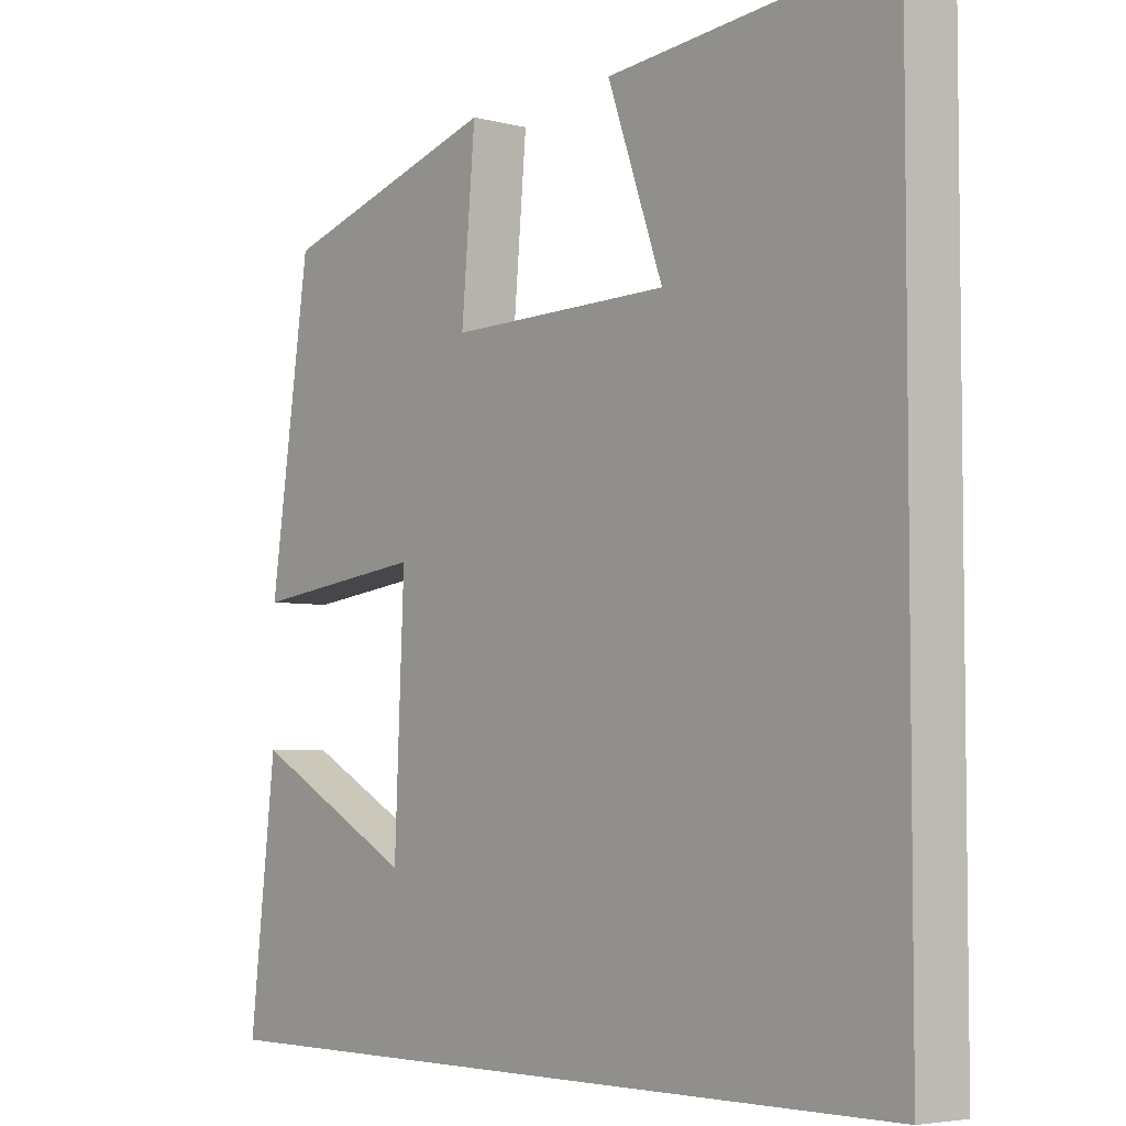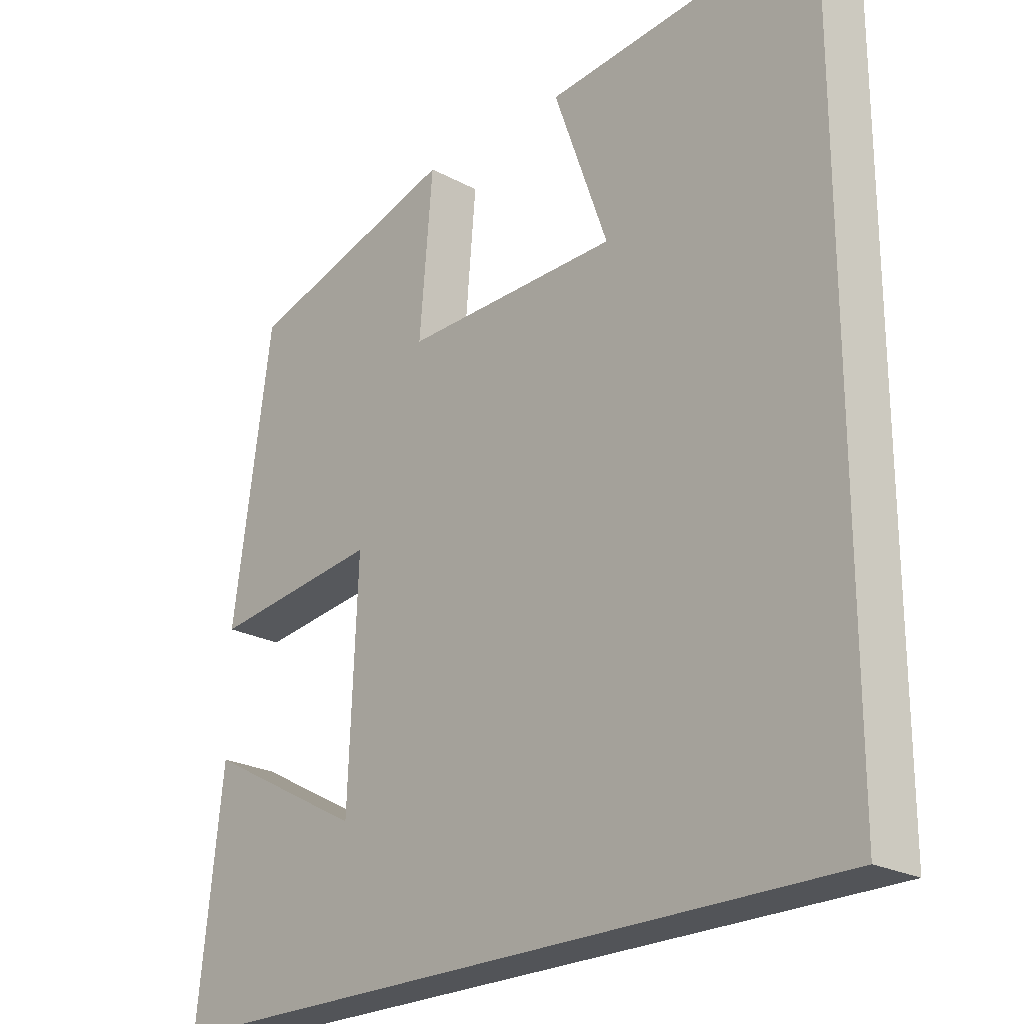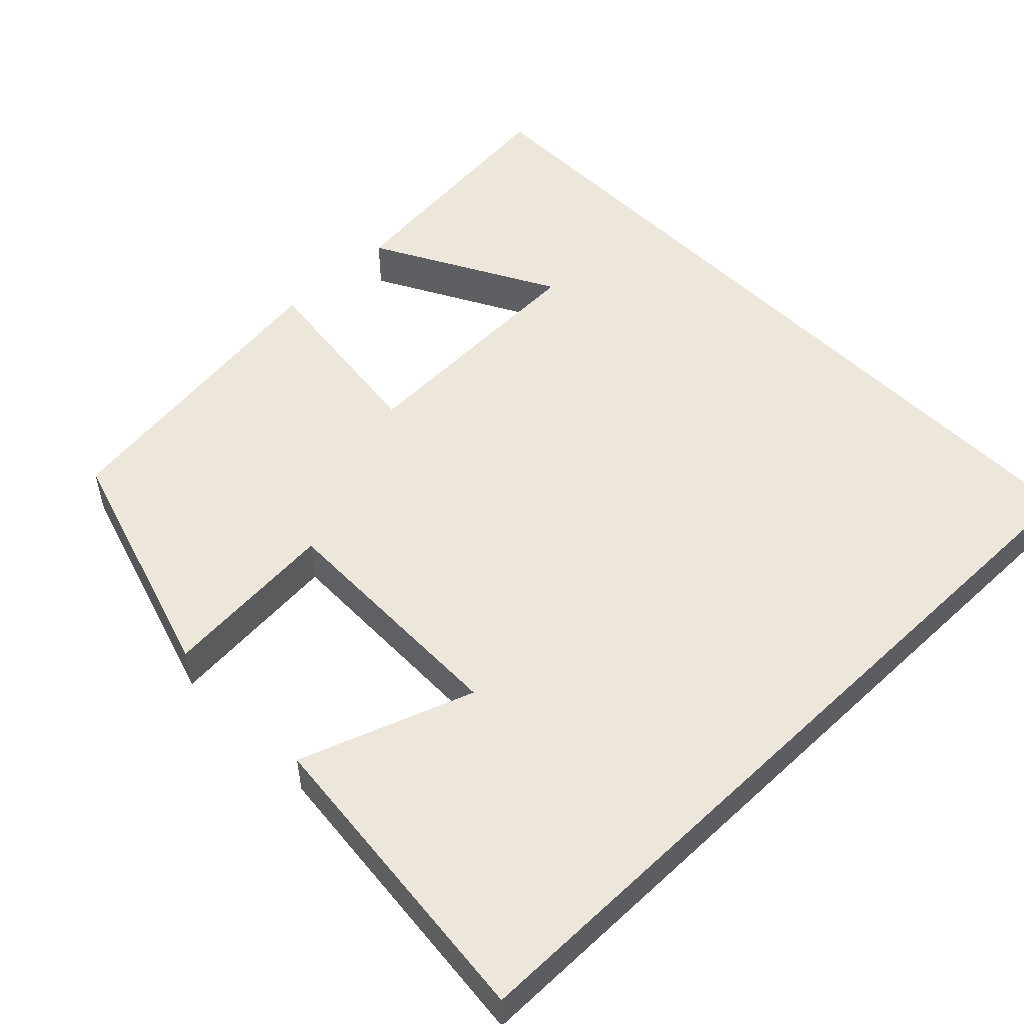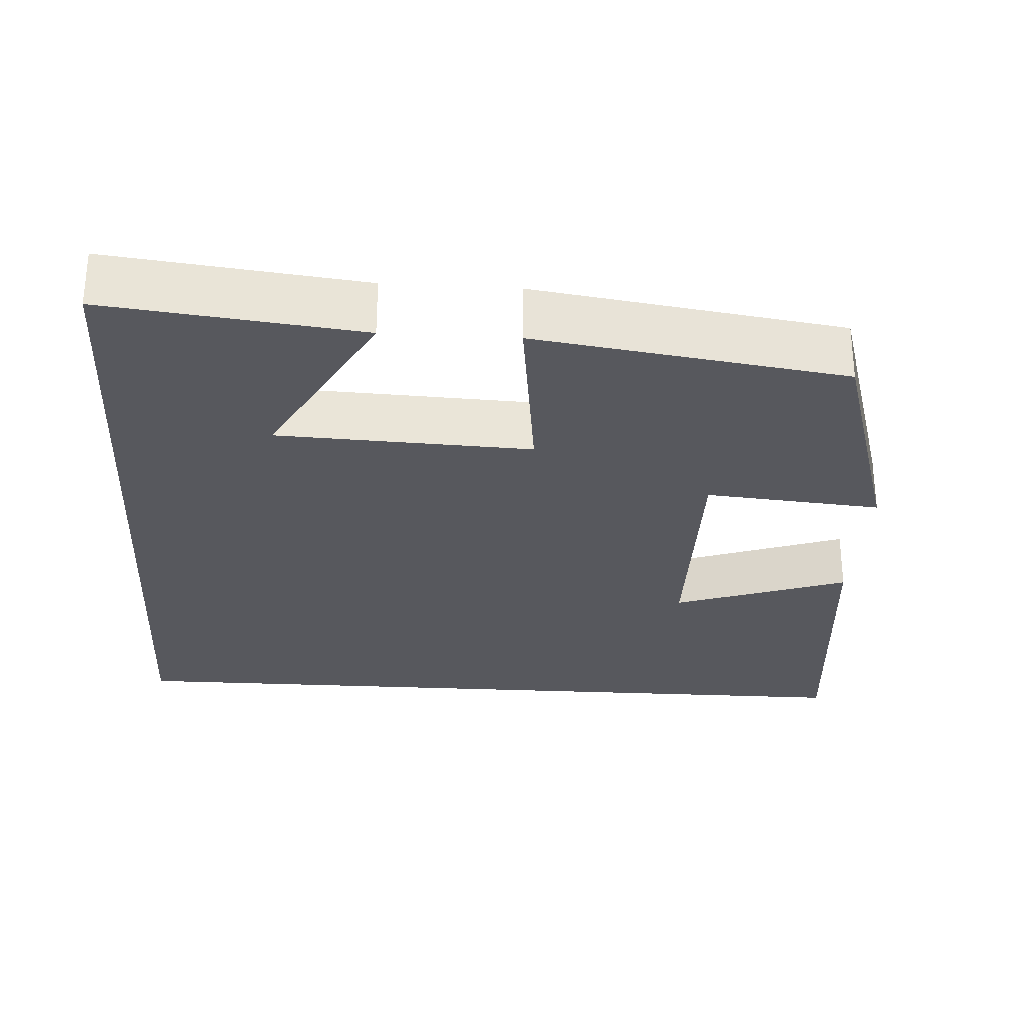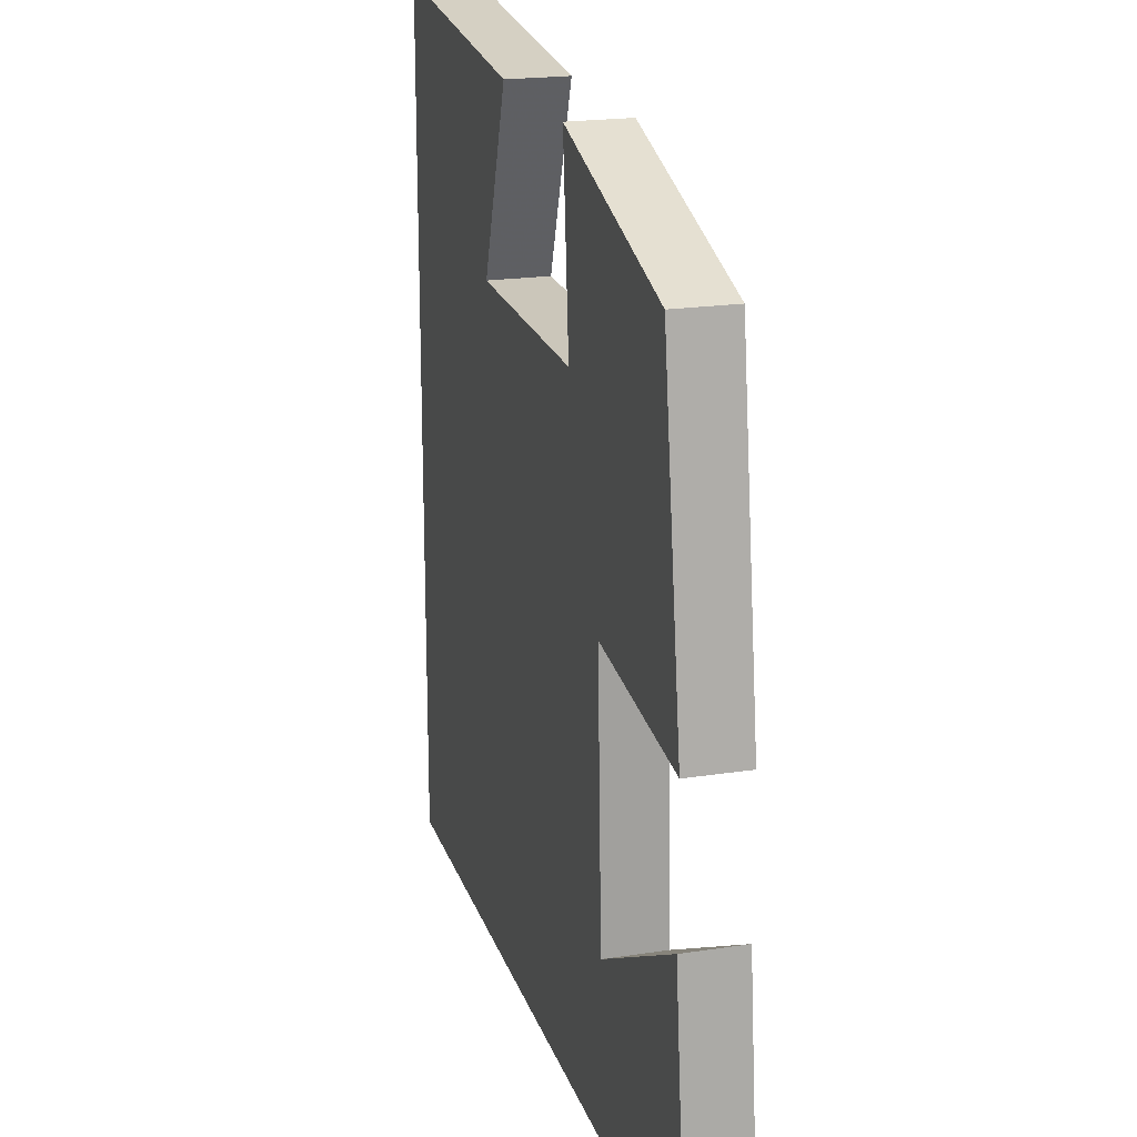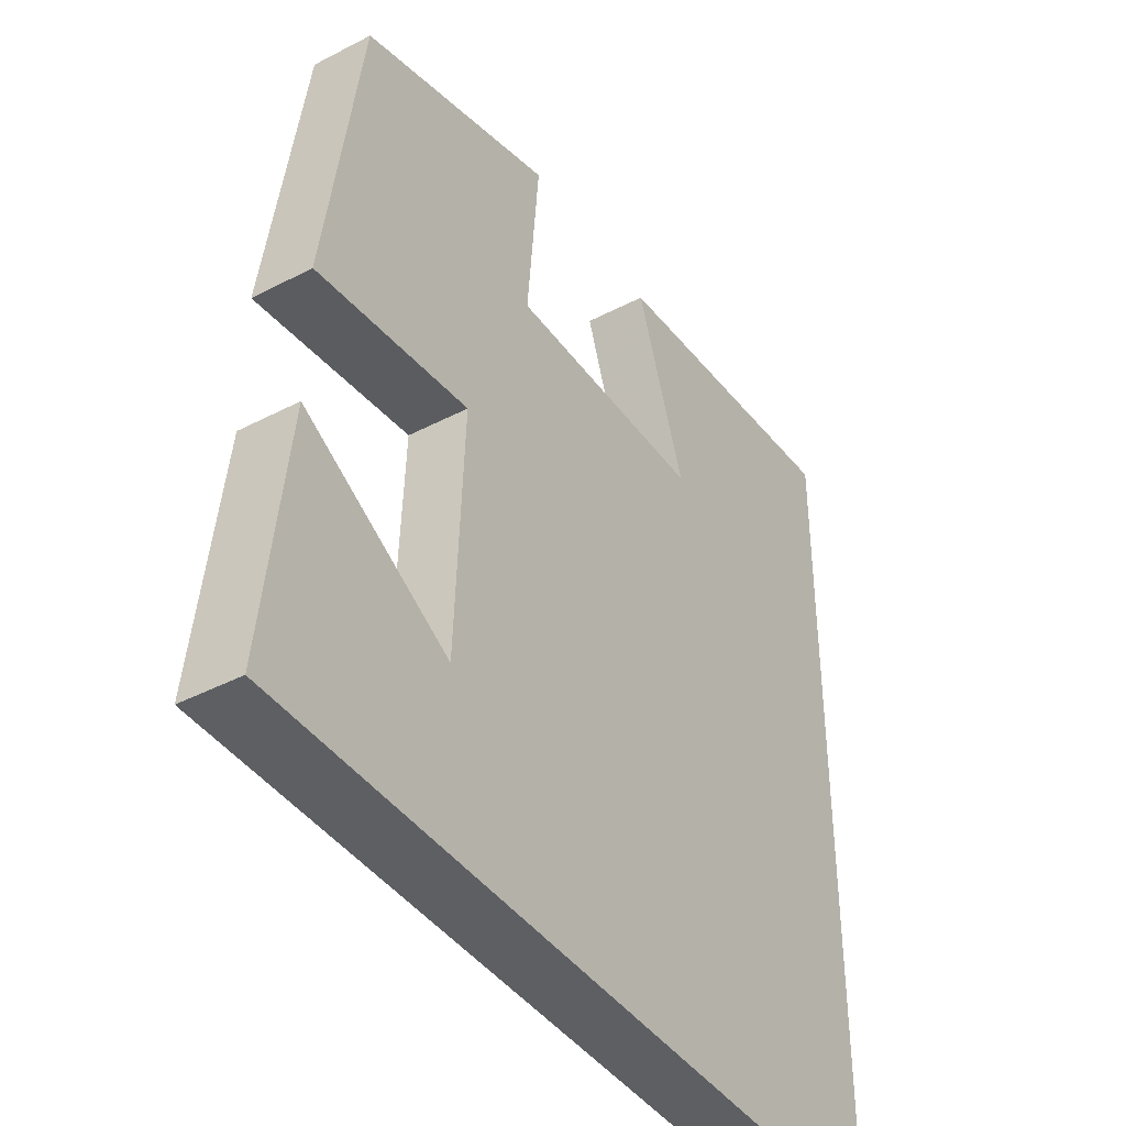
<metadata>
{"format":"obj","ext":"obj","renderer":"f3d","projection":"perspective","resolution":1024,"background":"white","views":[{"elev":-4.6,"azim":50.5,"up":"+Z"},{"elev":-23.2,"azim":47.6,"up":"+Z"},{"elev":52.0,"azim":45.9,"up":"+Y"},{"elev":-28.9,"azim":-93.6,"up":"+Y"},{"elev":20.4,"azim":-105.6,"up":"+Z"},{"elev":-41.4,"azim":-57.7,"up":"+Z"}]}
</metadata>
<code>
v 0.5 0.07 -0.5
v -0.538 0.07 -0.5
v -0.5 0.07 -0.168
v -0.262 0.07 -0.297
v -0.248 0.07 0.033
v -0.5 0.07 0.002
v -0.442 0.07 0.404
v -0.125 0.07 0.5
v -0.145 0.07 0.271
v 0.175 0.07 0.275
v 0.095 0.07 0.5
v 0.5 0.07 0.539
v 0.5 0 -0.5
v -0.538 0 -0.5
v -0.5 0 -0.168
v -0.262 0 -0.297
v -0.248 0 0.033
v -0.5 0 0.002
v -0.442 0 0.404
v -0.125 0 0.5
v -0.145 0 0.271
v 0.175 0 0.275
v 0.095 0 0.5
v 0.5 0 0.539
f 10 11 12 1
f 9 10 1
f 7 8 9
f 6 7 9
f 5 6 9
f 4 5 9 1
f 2 3 4
f 1 2 4
f 13 24 23 22
f 13 22 21
f 21 20 19
f 21 19 18
f 21 18 17
f 13 21 17 16
f 16 15 14
f 16 14 13
f 1 13 14 2
f 2 14 15 3
f 3 15 16 4
f 4 16 17 5
f 5 17 18 6
f 6 18 19 7
f 7 19 20 8
f 8 20 21 9
f 9 21 22 10
f 10 22 23 11
f 11 23 24 12
f 12 24 13 1

</code>
